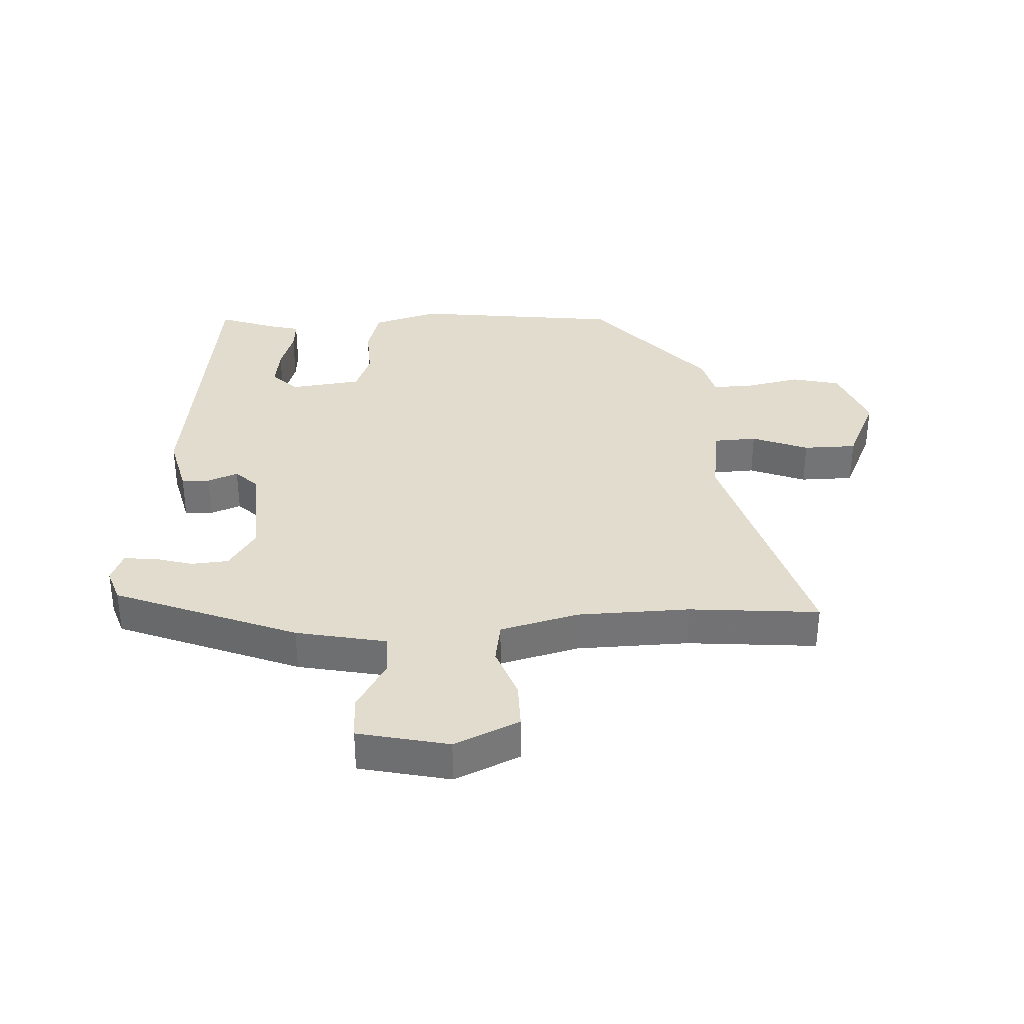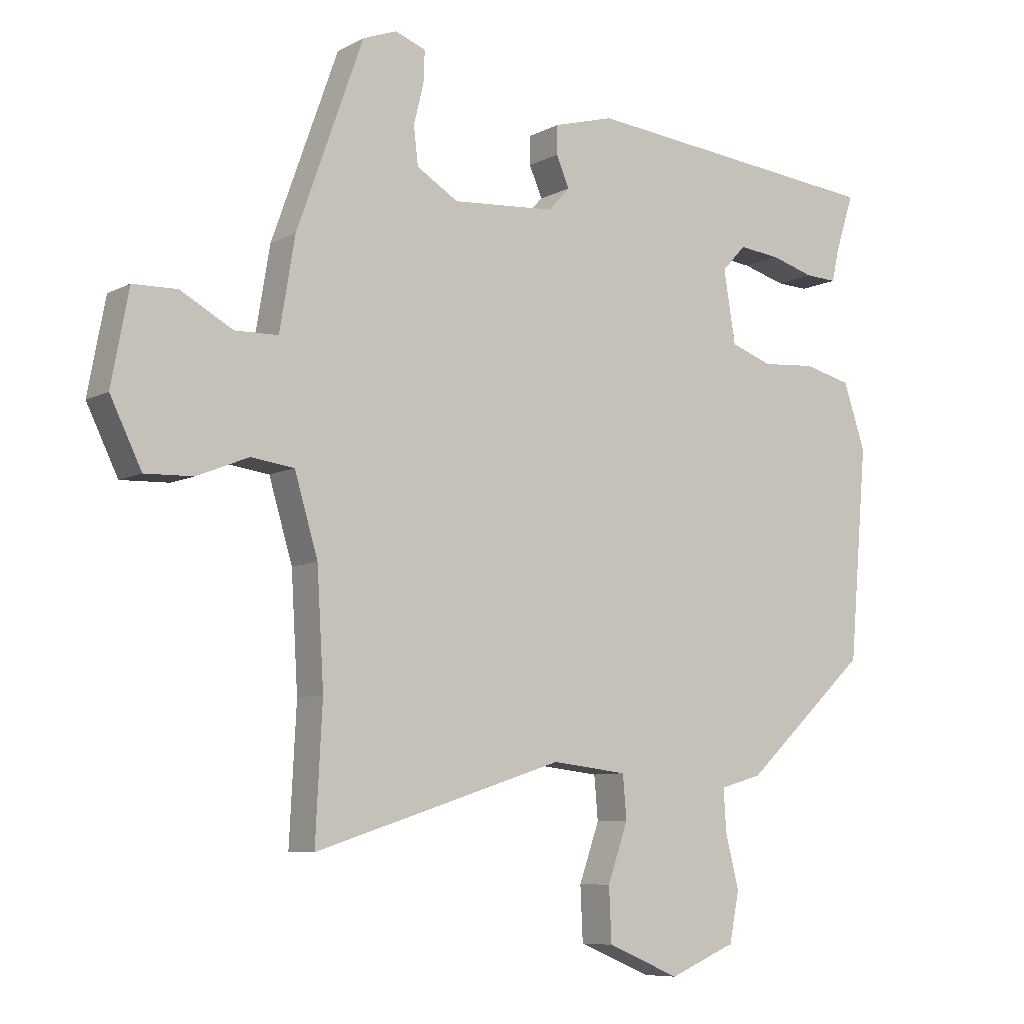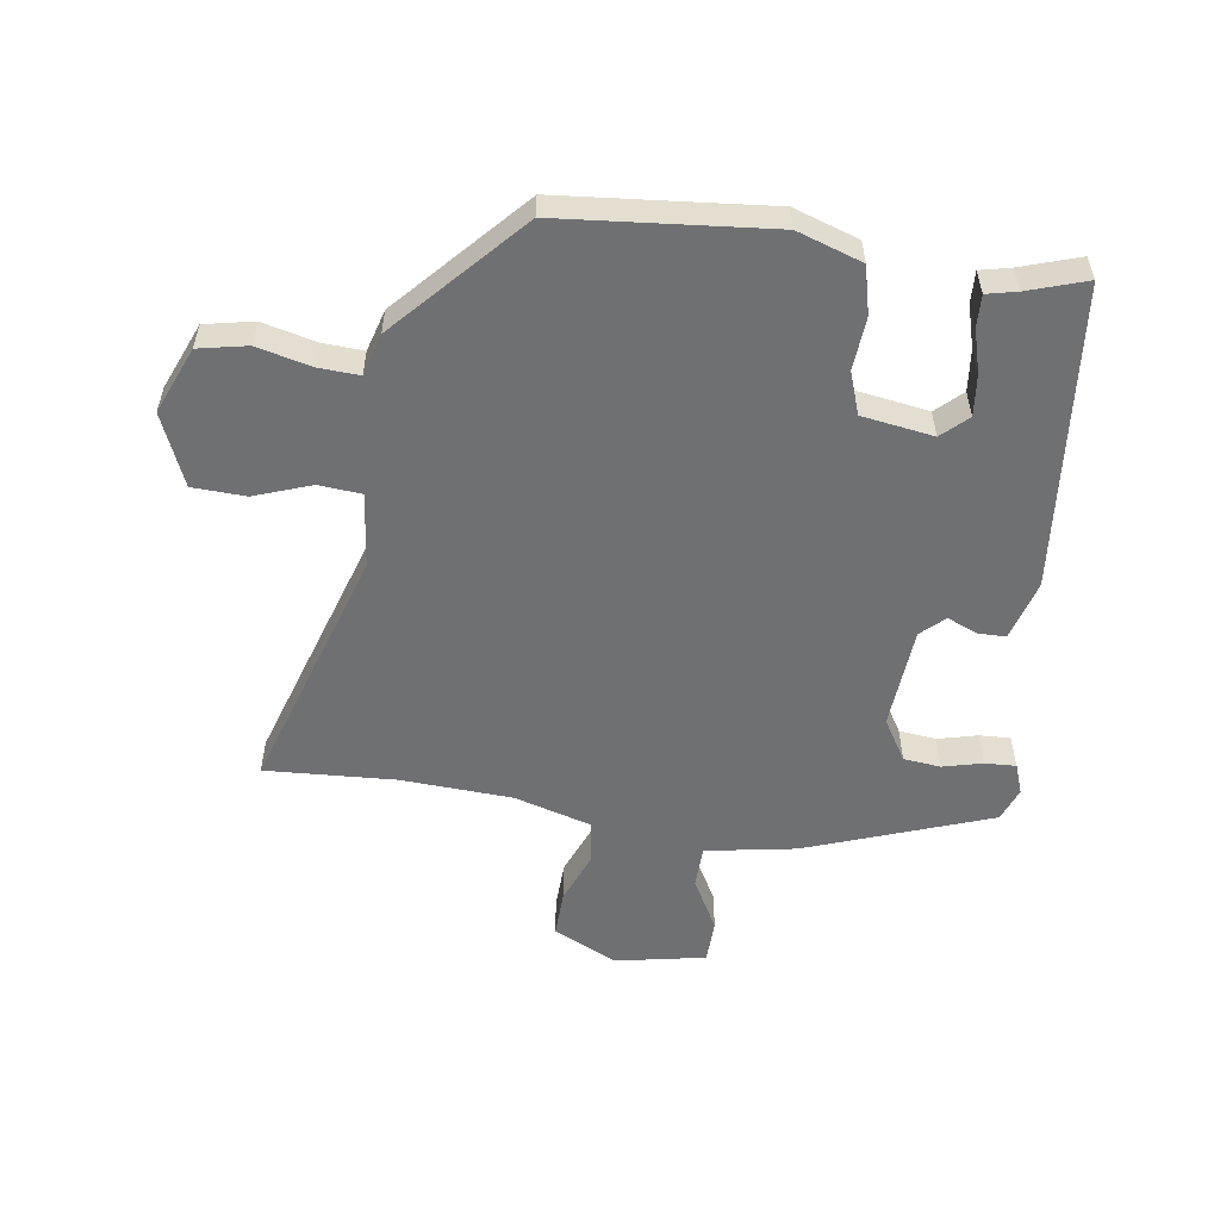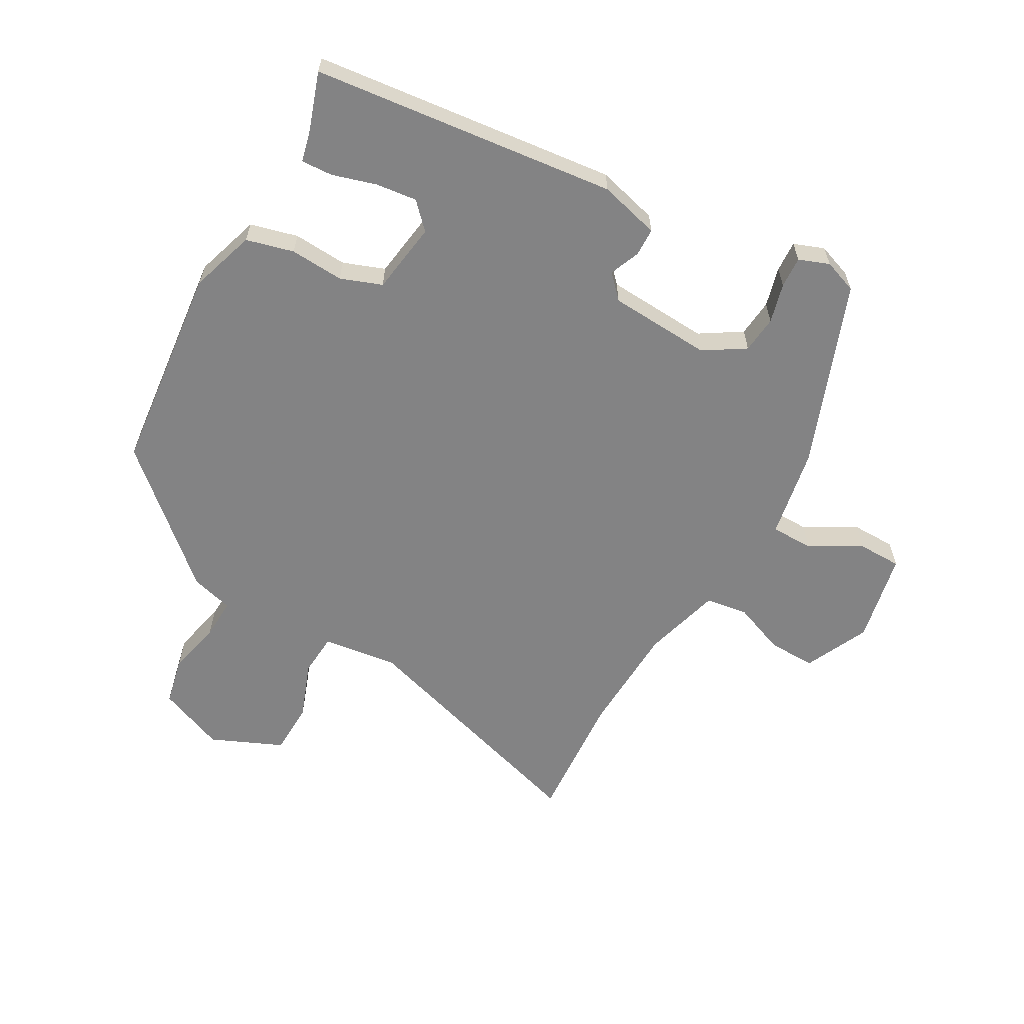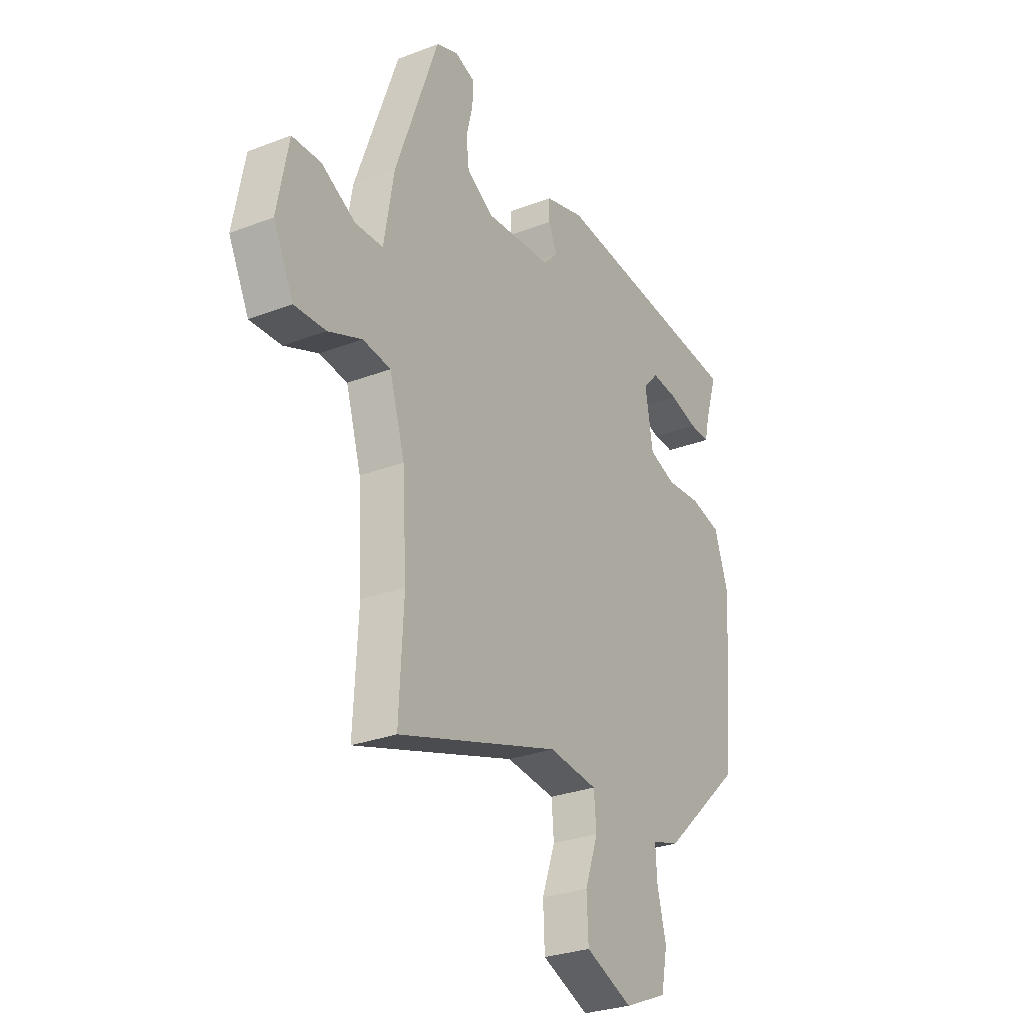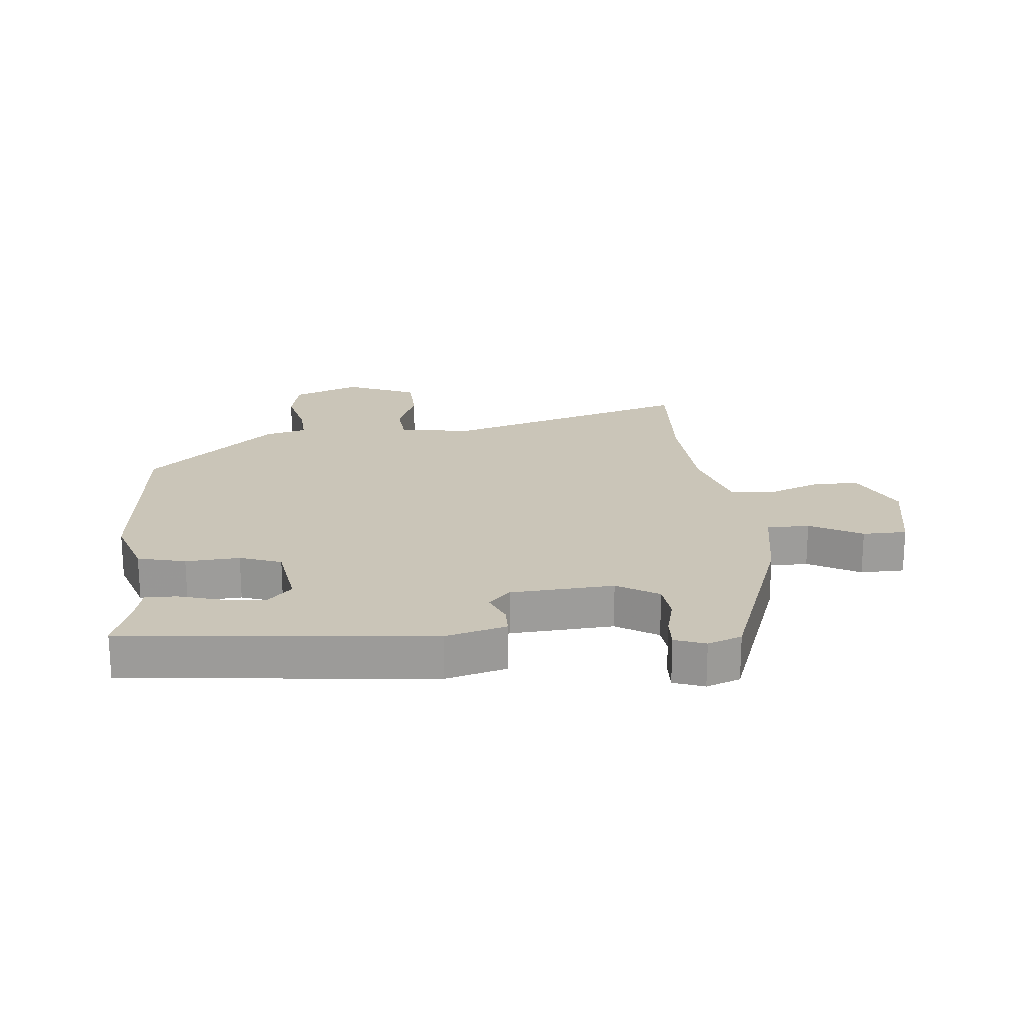
<metadata>
{"format":"obj","ext":"obj","renderer":"f3d","projection":"perspective","resolution":1024,"background":"white","views":[{"elev":34.1,"azim":89.0,"up":"+Y"},{"elev":-7.9,"azim":144.7,"up":"+Z"},{"elev":-54.8,"azim":-98.0,"up":"+Y"},{"elev":-61.1,"azim":-28.4,"up":"+Y"},{"elev":-28.7,"azim":119.9,"up":"+Z"},{"elev":20.3,"azim":-5.1,"up":"+Y"}]}
</metadata>
<code>
v 0.441 0.07 0.506
v 0.549 0.07 0.204
v 0.574 0.07 0.056
v 0.644 0.07 0.054
v 0.729 0.07 0.1
v 0.801 0.07 0.098
v 0.829 0.07 -0.051
v 0.778 0.07 -0.155
v 0.7 0.07 -0.152
v 0.616 0.07 -0.118
v 0.546 0.07 -0.127
v 0.508 0.07 -0.254
v 0.497 0.07 -0.437
v 0.508 0.07 -0.65
v 0.102 0.07 -0.519
v -0.021 0.07 -0.533
v -0.027 0.07 -0.603
v 0.006 0.07 -0.696
v 0.002 0.07 -0.783
v -0.116 0.07 -0.832
v -0.225 0.07 -0.786
v -0.241 0.07 -0.706
v -0.219 0.07 -0.618
v -0.215 0.07 -0.551
v -0.284 0.07 -0.531
v -0.488 0.07 -0.343
v -0.518 0.07 0
v -0.482 0.07 0.106
v -0.404 0.07 0.125
v -0.316 0.07 0.118
v -0.248 0.07 0.142
v -0.229 0.07 0.259
v -0.268 0.07 0.301
v -0.336 0.07 0.294
v -0.407 0.07 0.274
v -0.459 0.07 0.272
v -0.47 0.07 0.322
v -0.501 0.07 0.418
v -0.002 0.07 0.465
v 0.097 0.07 0.437
v 0.097 0.07 0.391
v 0.076 0.07 0.342
v 0.111 0.07 0.304
v 0.279 0.07 0.291
v 0.347 0.07 0.332
v 0.354 0.07 0.393
v 0.338 0.07 0.458
v 0.336 0.07 0.509
v 0.386 0.07 0.527
v 0.441 0 0.506
v 0.549 0 0.204
v 0.574 0 0.056
v 0.644 0 0.054
v 0.729 0 0.1
v 0.801 0 0.098
v 0.829 0 -0.051
v 0.778 0 -0.155
v 0.7 0 -0.152
v 0.616 0 -0.118
v 0.546 0 -0.127
v 0.508 0 -0.254
v 0.497 0 -0.437
v 0.508 0 -0.65
v 0.102 0 -0.519
v -0.021 0 -0.533
v -0.027 0 -0.603
v 0.006 0 -0.696
v 0.002 0 -0.783
v -0.116 0 -0.832
v -0.225 0 -0.786
v -0.241 0 -0.706
v -0.219 0 -0.618
v -0.215 0 -0.551
v -0.284 0 -0.531
v -0.488 0 -0.343
v -0.518 0 0
v -0.482 0 0.106
v -0.404 0 0.125
v -0.316 0 0.118
v -0.248 0 0.142
v -0.229 0 0.259
v -0.268 0 0.301
v -0.336 0 0.294
v -0.407 0 0.274
v -0.459 0 0.272
v -0.47 0 0.322
v -0.501 0 0.418
v -0.002 0 0.465
v 0.097 0 0.437
v 0.097 0 0.391
v 0.076 0 0.342
v 0.111 0 0.304
v 0.279 0 0.291
v 0.347 0 0.332
v 0.354 0 0.393
v 0.338 0 0.458
v 0.336 0 0.509
v 0.386 0 0.527
f 1 2 3
f 49 1 3
f 48 49 3
f 47 48 3
f 46 47 3
f 45 46 3
f 44 45 3
f 43 44 3
f 40 41 42
f 39 40 42
f 38 39 42
f 37 38 42
f 37 42 43
f 34 35 36 37
f 33 34 37
f 33 37 43
f 32 33 43 3
f 28 29 30
f 27 28 30
f 26 27 30
f 25 26 30
f 24 25 30
f 24 30 31
f 21 22 23
f 20 21 23
f 19 20 23
f 18 19 23
f 17 18 23
f 16 17 23 24
f 31 32 3
f 24 31 3
f 16 24 3
f 15 16 3
f 8 9 10
f 7 8 10
f 6 7 10
f 5 6 10
f 4 5 10
f 4 10 11
f 3 4 11
f 15 3 11 12
f 13 14 15
f 12 13 15
f 52 51 50
f 52 50 98
f 52 98 97
f 52 97 96
f 52 96 95
f 52 95 94
f 52 94 93
f 52 93 92
f 91 90 89
f 91 89 88
f 91 88 87
f 91 87 86
f 92 91 86
f 86 85 84 83
f 86 83 82
f 92 86 82
f 52 92 82 81
f 79 78 77
f 79 77 76
f 79 76 75
f 79 75 74
f 79 74 73
f 80 79 73
f 72 71 70
f 72 70 69
f 72 69 68
f 72 68 67
f 72 67 66
f 73 72 66 65
f 52 81 80
f 52 80 73
f 52 73 65
f 52 65 64
f 59 58 57
f 59 57 56
f 59 56 55
f 59 55 54
f 59 54 53
f 60 59 53
f 60 53 52
f 61 60 52 64
f 64 63 62
f 64 62 61
f 1 50 51 2
f 2 51 52 3
f 3 52 53 4
f 4 53 54 5
f 5 54 55 6
f 6 55 56 7
f 7 56 57 8
f 8 57 58 9
f 9 58 59 10
f 10 59 60 11
f 11 60 61 12
f 12 61 62 13
f 13 62 63 14
f 14 63 64 15
f 15 64 65 16
f 16 65 66 17
f 17 66 67 18
f 18 67 68 19
f 19 68 69 20
f 20 69 70 21
f 21 70 71 22
f 22 71 72 23
f 23 72 73 24
f 24 73 74 25
f 25 74 75 26
f 26 75 76 27
f 27 76 77 28
f 28 77 78 29
f 29 78 79 30
f 30 79 80 31
f 31 80 81 32
f 32 81 82 33
f 33 82 83 34
f 34 83 84 35
f 35 84 85 36
f 36 85 86 37
f 37 86 87 38
f 38 87 88 39
f 39 88 89 40
f 40 89 90 41
f 41 90 91 42
f 42 91 92 43
f 43 92 93 44
f 44 93 94 45
f 45 94 95 46
f 46 95 96 47
f 47 96 97 48
f 48 97 98 49
f 49 98 50 1

</code>
